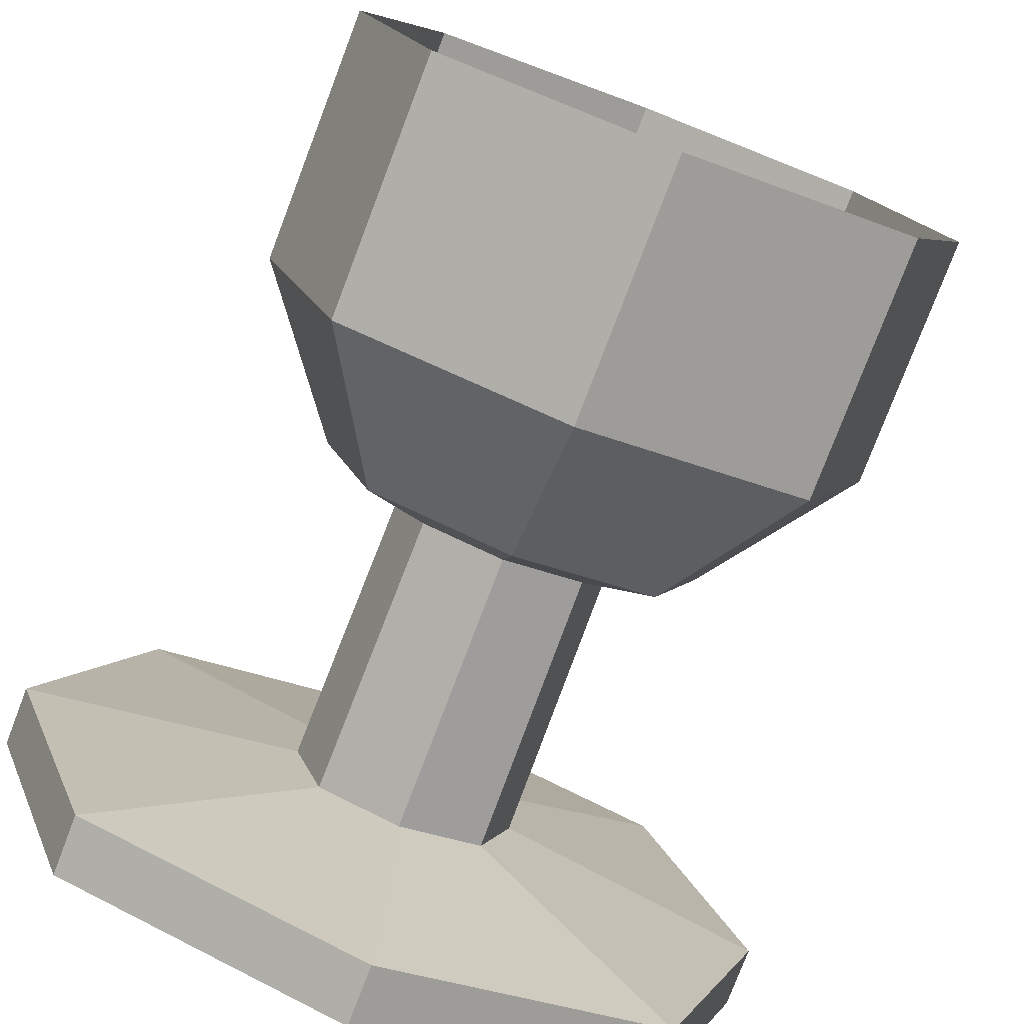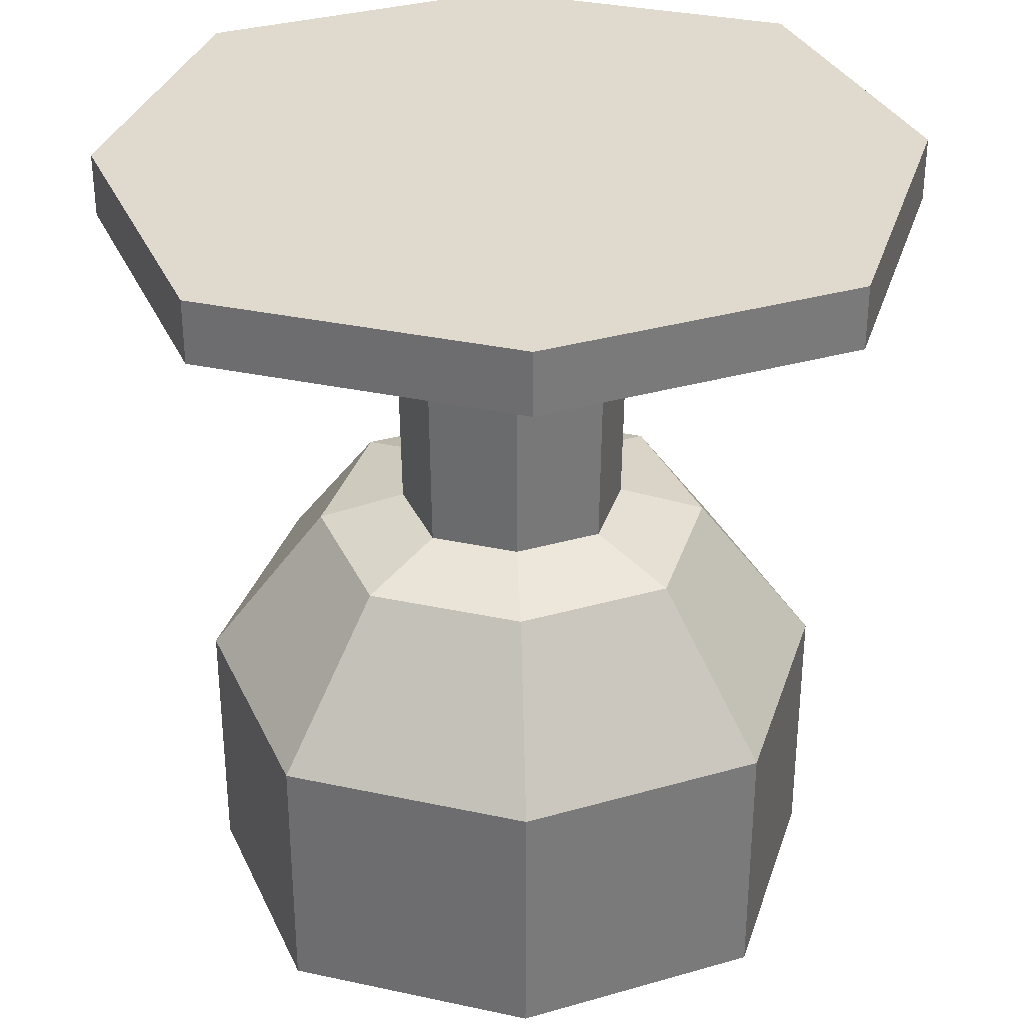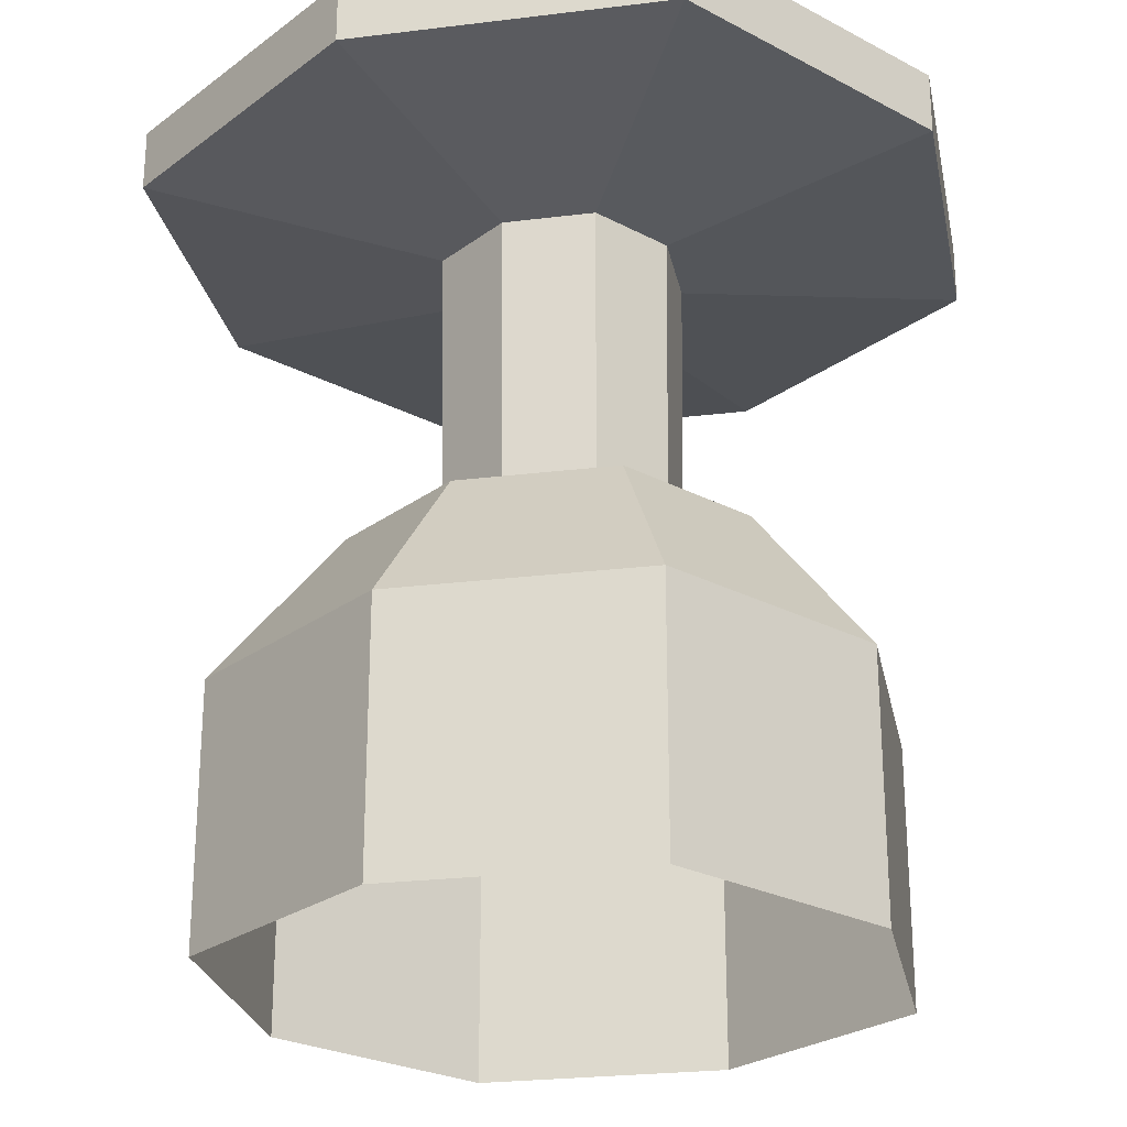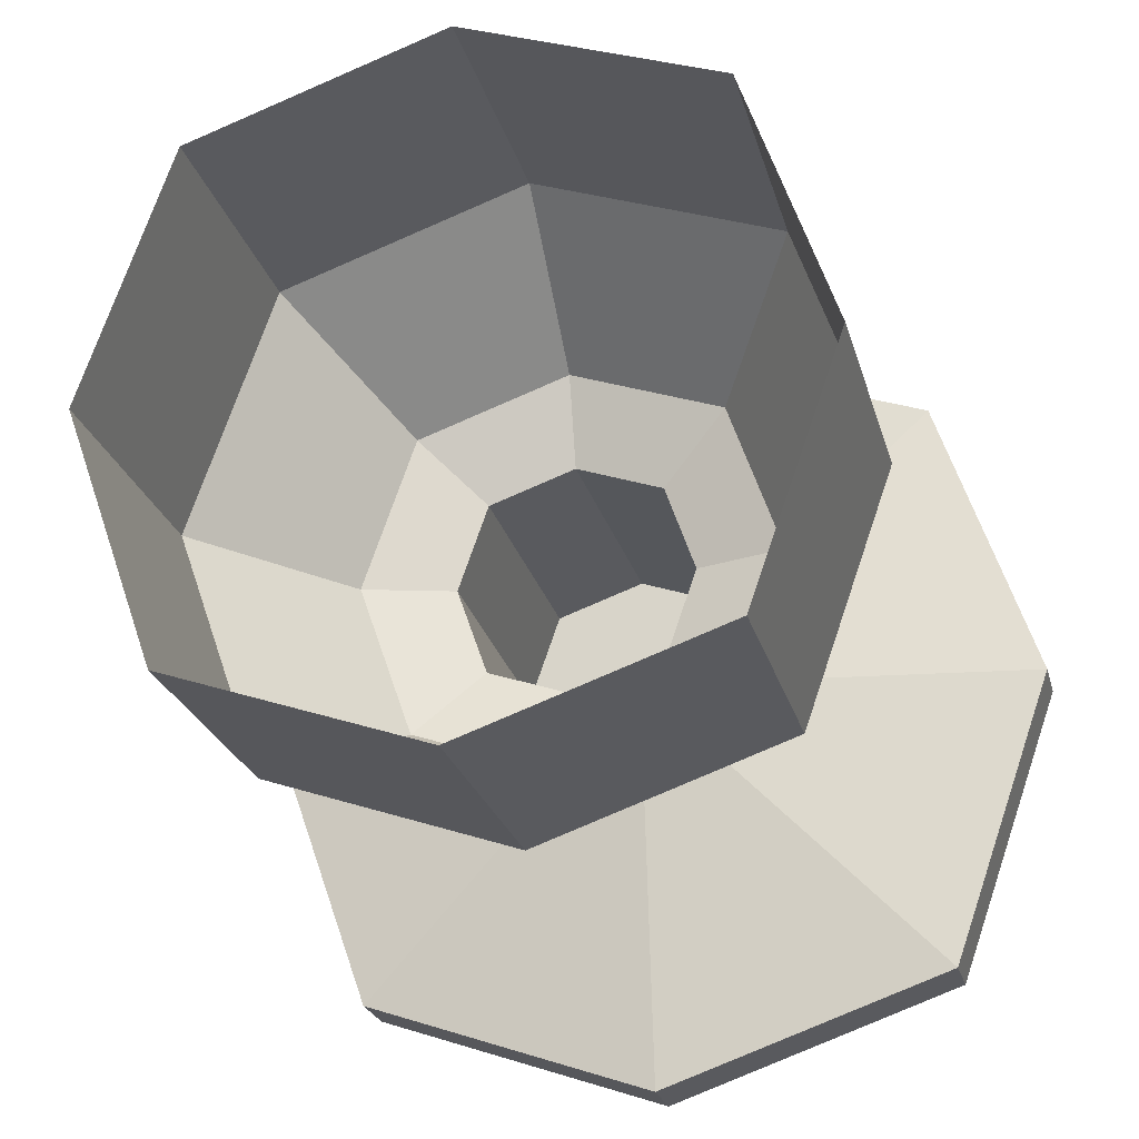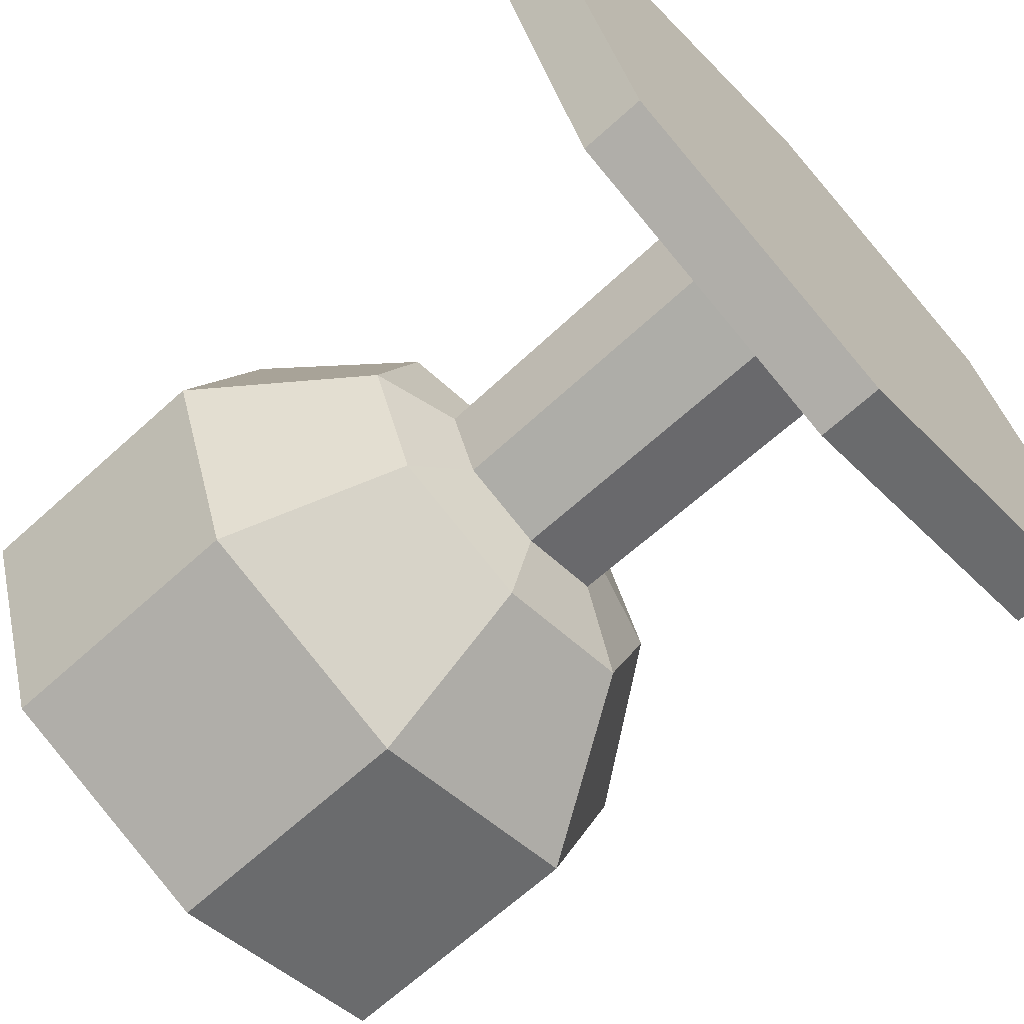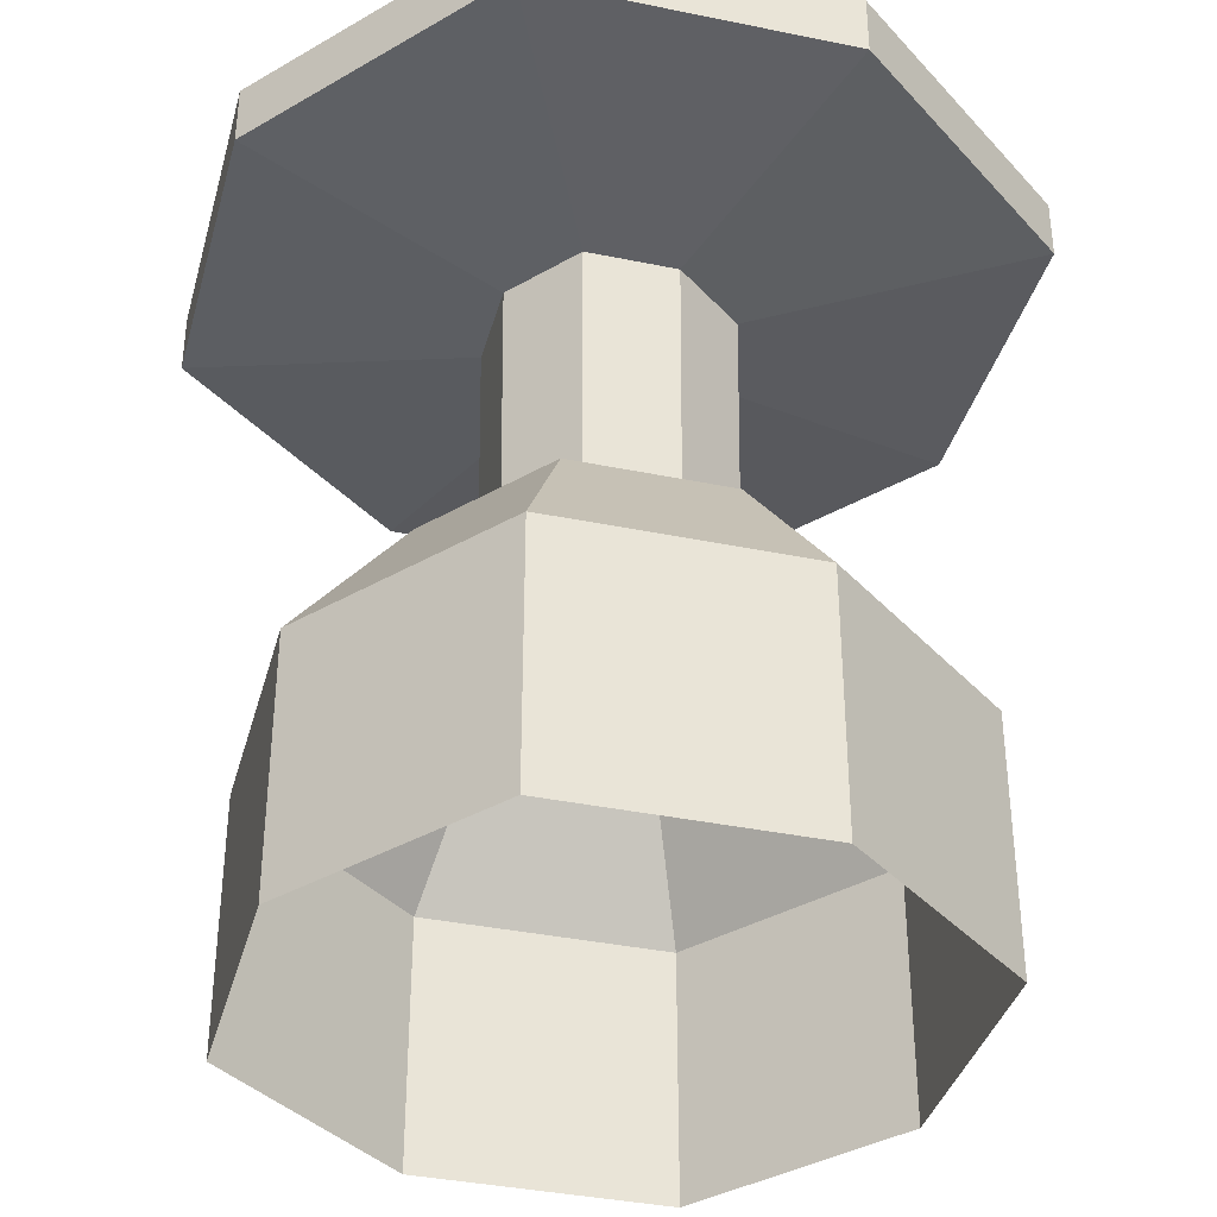
<metadata>
{"format":"obj","ext":"obj","renderer":"f3d","projection":"perspective","resolution":1024,"background":"white","views":[{"elev":-78.0,"azim":-20.9,"up":"+Z"},{"elev":32.7,"azim":87.5,"up":"+Y"},{"elev":-25.5,"azim":30.4,"up":"+Y"},{"elev":-23.4,"azim":13.6,"up":"+Z"},{"elev":-67.4,"azim":132.2,"up":"+Z"},{"elev":-37.2,"azim":55.9,"up":"+Y"}]}
</metadata>
<code>
o PedestalCol
v -0.3891 -0.2569 0.3891
v -0.4917 1.115 0.4917
v -0.3891 -0.2569 -0.3891
v -0.4917 1.115 -0.4917
v 0.3891 -0.2569 0.3891
v 0.4917 1.115 0.4917
v 0.3891 -0.2569 -0.3891
v 0.4917 1.115 -0.4917
v -0.2441 0.4289 0.2441
v -0.2441 0.4289 -0.2441
v 0.2441 0.4289 -0.2441
v 0.2441 0.4289 0.2441
v -0.4917 1.011 0.4917
v -0.4917 1.011 -0.4917
v 0.4917 1.011 -0.4917
v 0.4917 1.011 0.4917
v -0.3891 0.1728 -0.3891
v 0.3891 0.1728 -0.3891
v 0.3891 0.1728 0.3891
v -0.3891 0.1728 0.3891
v -0.1435 0.9511 -0.1435
v 0.1435 0.9511 -0.1435
v 0.1435 0.9511 0.1435
v -0.1435 0.9511 0.1435
v -0.1387 0.4705 -0.1387
v 0.1387 0.4705 -0.1387
v 0.1387 0.4705 0.1387
v -0.1387 0.4705 0.1387
v -0.5249 -0.2569 0
v -0.6632 1.115 0
v 0.5249 -0.2569 0
v 0.6632 1.115 0
v 0.3293 0.4289 0
v -0.3293 0.4289 0
v 0.6632 1.011 0
v -0.6632 1.011 0
v -0.5249 0.1728 0
v 0.5249 0.1728 0
v -0.1936 0.9511 0
v 0.1936 0.9511 0
v 0.1871 0.4705 0
v -0.1871 0.4705 0
v 0 -0.2569 -0.5249
v 0 1.115 -0.6632
v 0 -0.2569 0.5249
v 0 1.115 0.6632
v 0 0.4289 0.3293
v 0 0.4289 -0.3293
v 0 1.011 0.6632
v 0 1.011 -0.6632
v 0 0.1728 -0.5249
v 0 0.1728 0.5249
v 0 0.9511 -0.1936
v 0 0.9511 0.1936
v 0 0.4705 0.1871
v 0 0.4705 -0.1871
v 0 1.115 0
f 30 14 36
f 44 15 50
f 32 16 35
f 46 13 49
f 57 2 46
f 52 9 20
f 38 12 19
f 51 11 18
f 37 10 17
f 49 24 54
f 35 23 40
f 50 22 53
f 36 21 39
f 37 3 29
f 51 7 43
f 38 5 31
f 52 1 45
f 39 25 42
f 53 26 56
f 40 27 41
f 54 28 55
f 47 28 9
f 33 27 12
f 48 26 11
f 34 25 10
f 28 34 9
f 26 33 11
f 26 40 41
f 28 39 42
f 18 31 7
f 20 29 1
f 24 36 39
f 22 35 40
f 9 37 20
f 11 38 18
f 4 57 44
f 8 35 15
f 2 36 13
f 8 57 32
f 25 48 10
f 27 47 12
f 27 54 55
f 25 53 56
f 19 45 5
f 17 43 3
f 21 50 53
f 23 49 54
f 10 51 17
f 12 52 19
f 57 6 32
f 6 49 16
f 4 50 14
f 30 4 14
f 44 8 15
f 32 6 16
f 46 2 13
f 57 30 2
f 52 47 9
f 38 33 12
f 51 48 11
f 37 34 10
f 49 13 24
f 35 16 23
f 50 15 22
f 36 14 21
f 37 17 3
f 51 18 7
f 38 19 5
f 52 20 1
f 39 21 25
f 53 22 26
f 40 23 27
f 54 24 28
f 47 55 28
f 33 41 27
f 48 56 26
f 34 42 25
f 28 42 34
f 26 41 33
f 26 22 40
f 28 24 39
f 18 38 31
f 20 37 29
f 24 13 36
f 22 15 35
f 9 34 37
f 11 33 38
f 4 30 57
f 8 32 35
f 2 30 36
f 8 44 57
f 25 56 48
f 27 55 47
f 27 23 54
f 25 21 53
f 19 52 45
f 17 51 43
f 21 14 50
f 23 16 49
f 10 48 51
f 12 47 52
f 57 46 6
f 6 46 49
f 4 44 50

</code>
